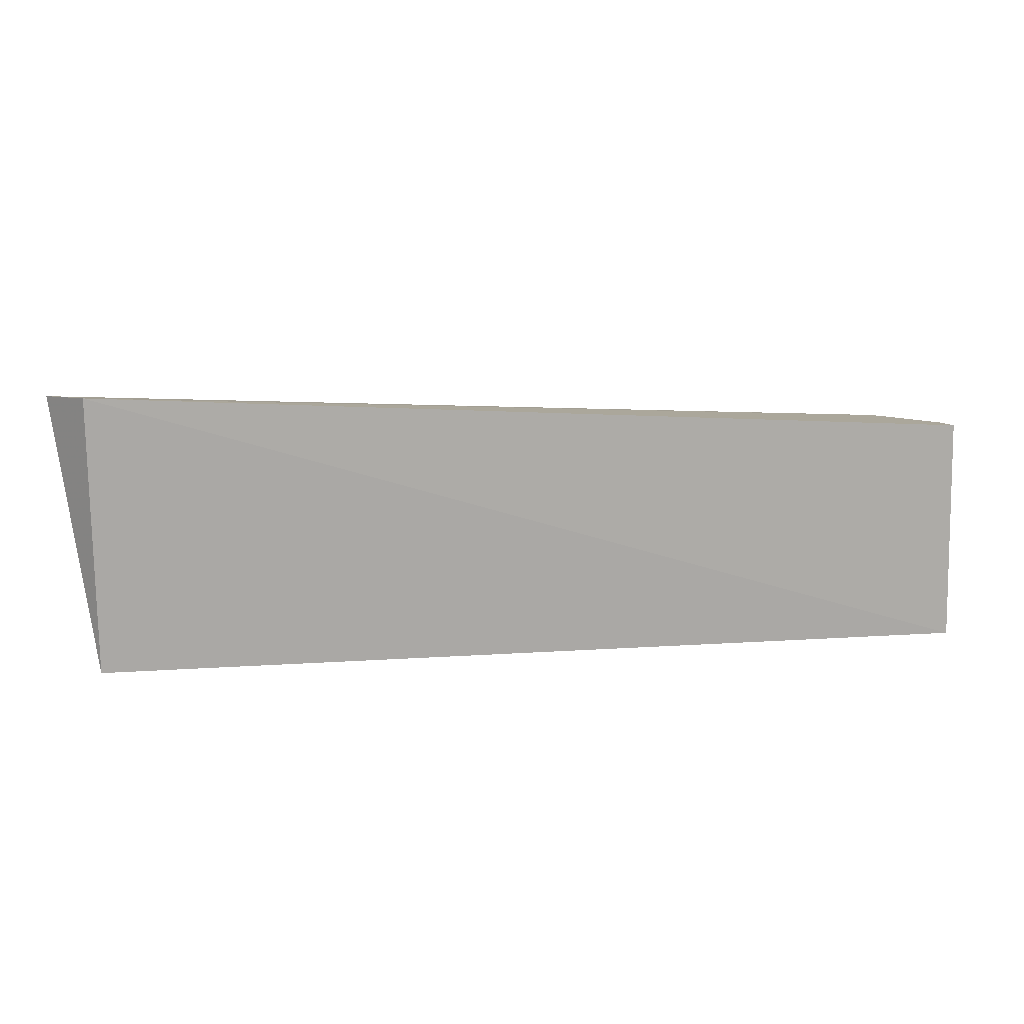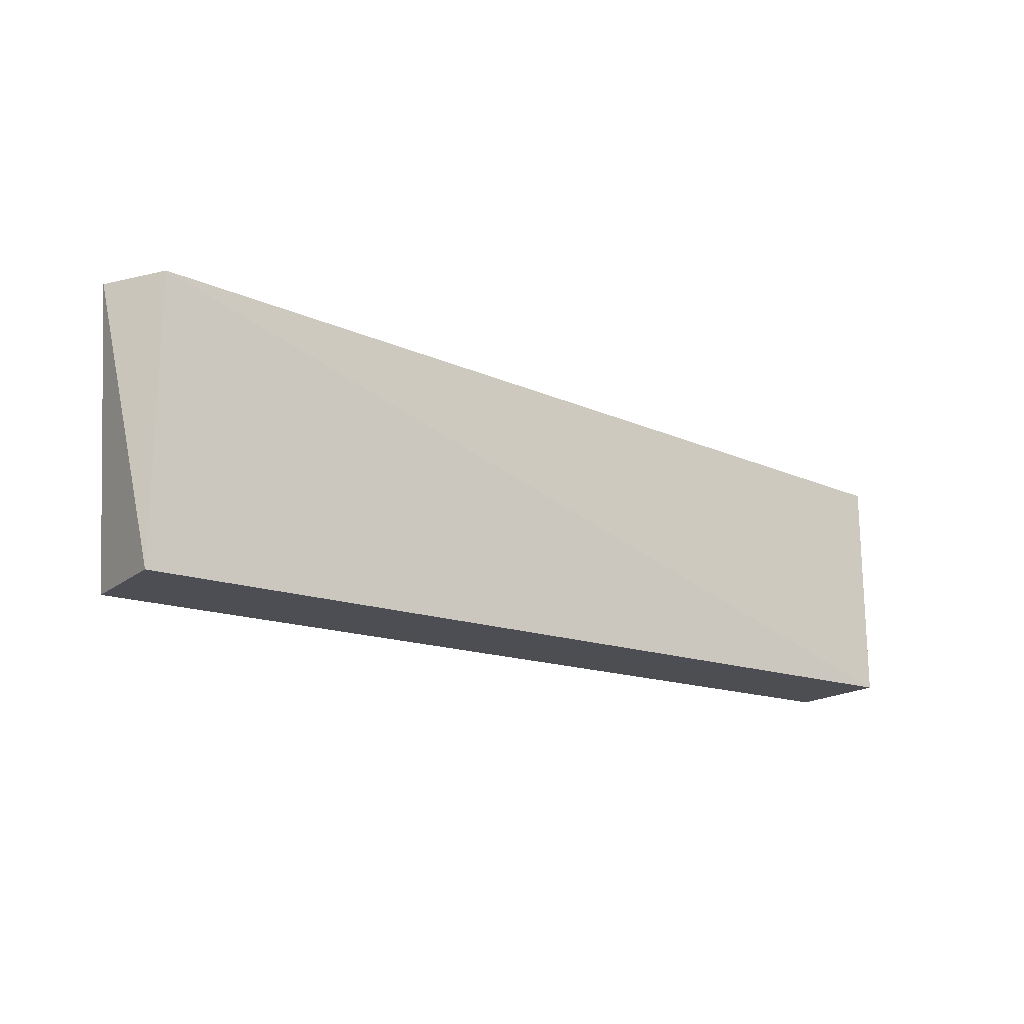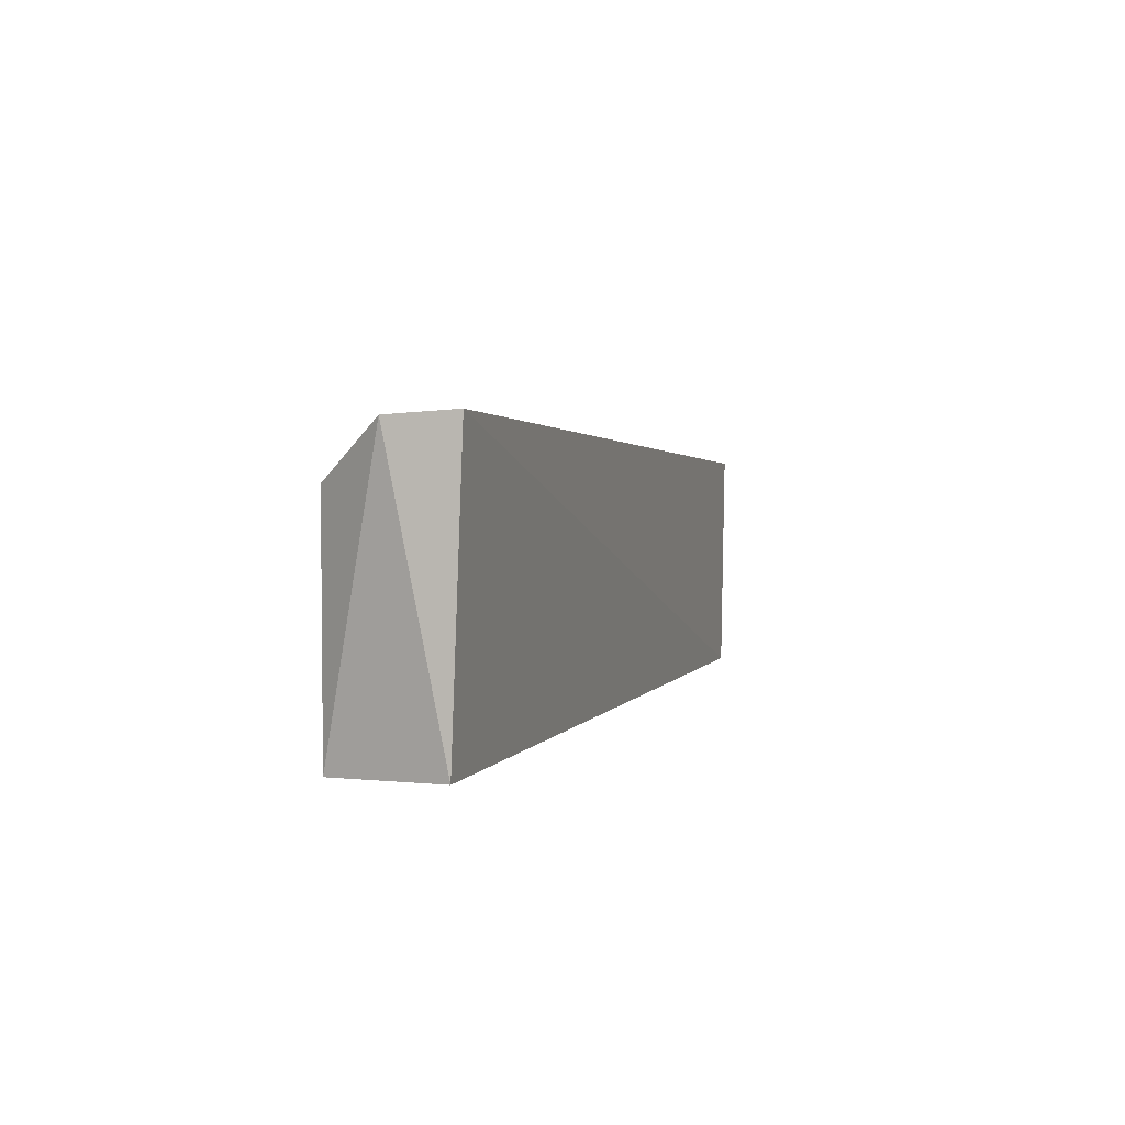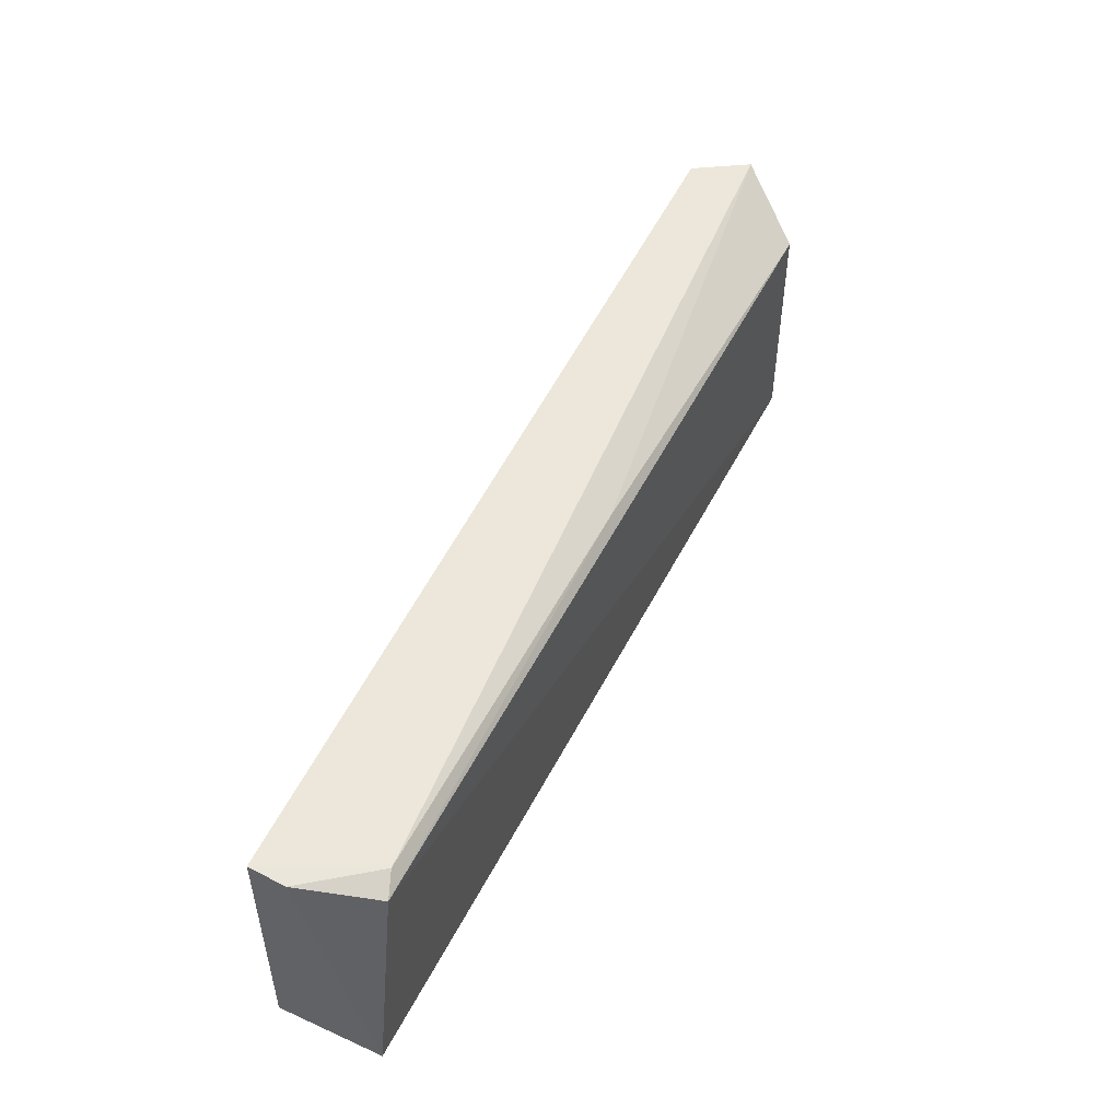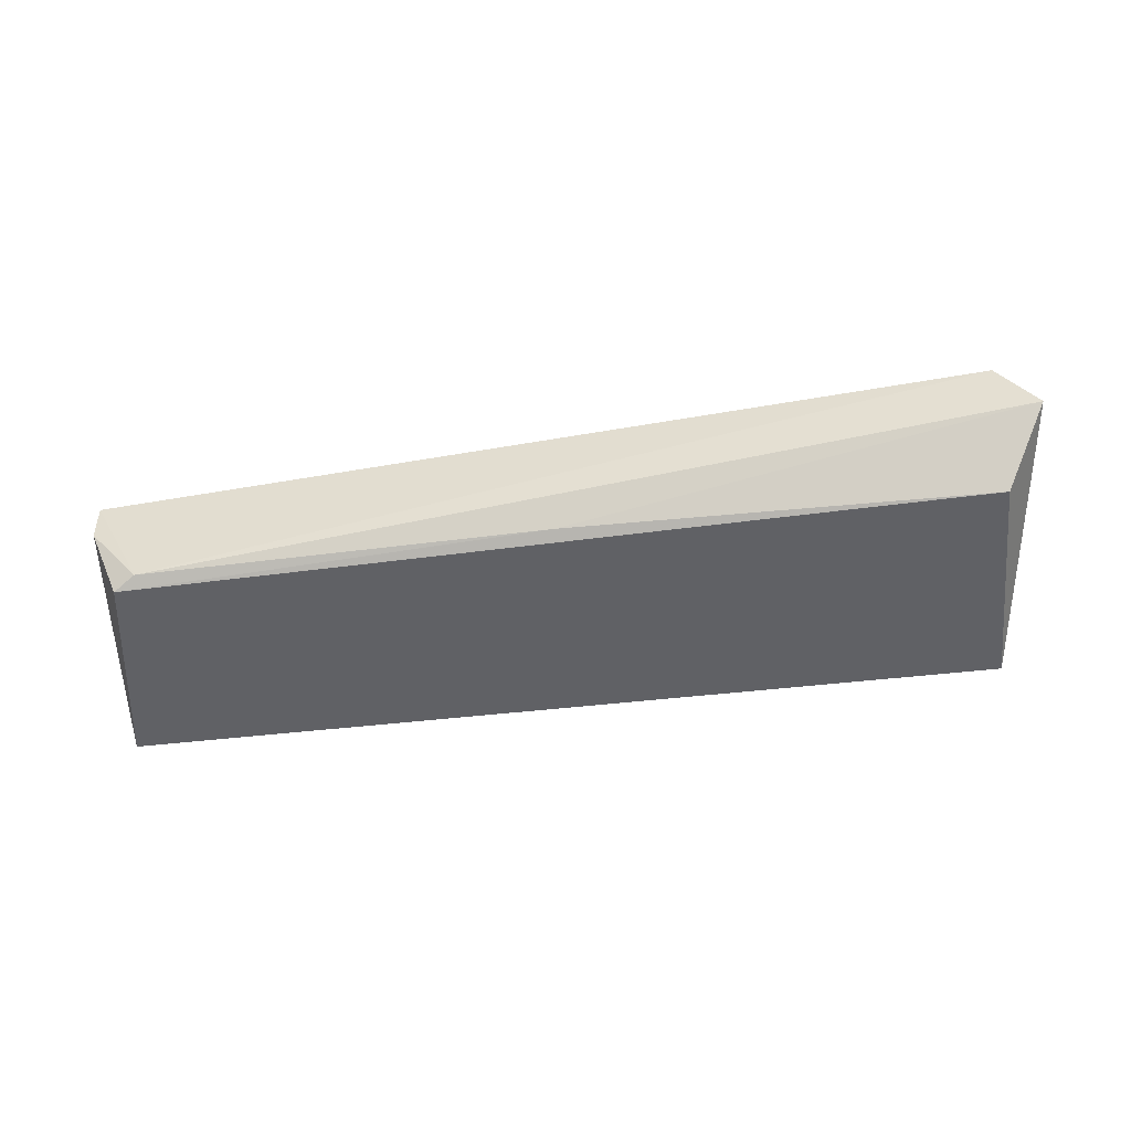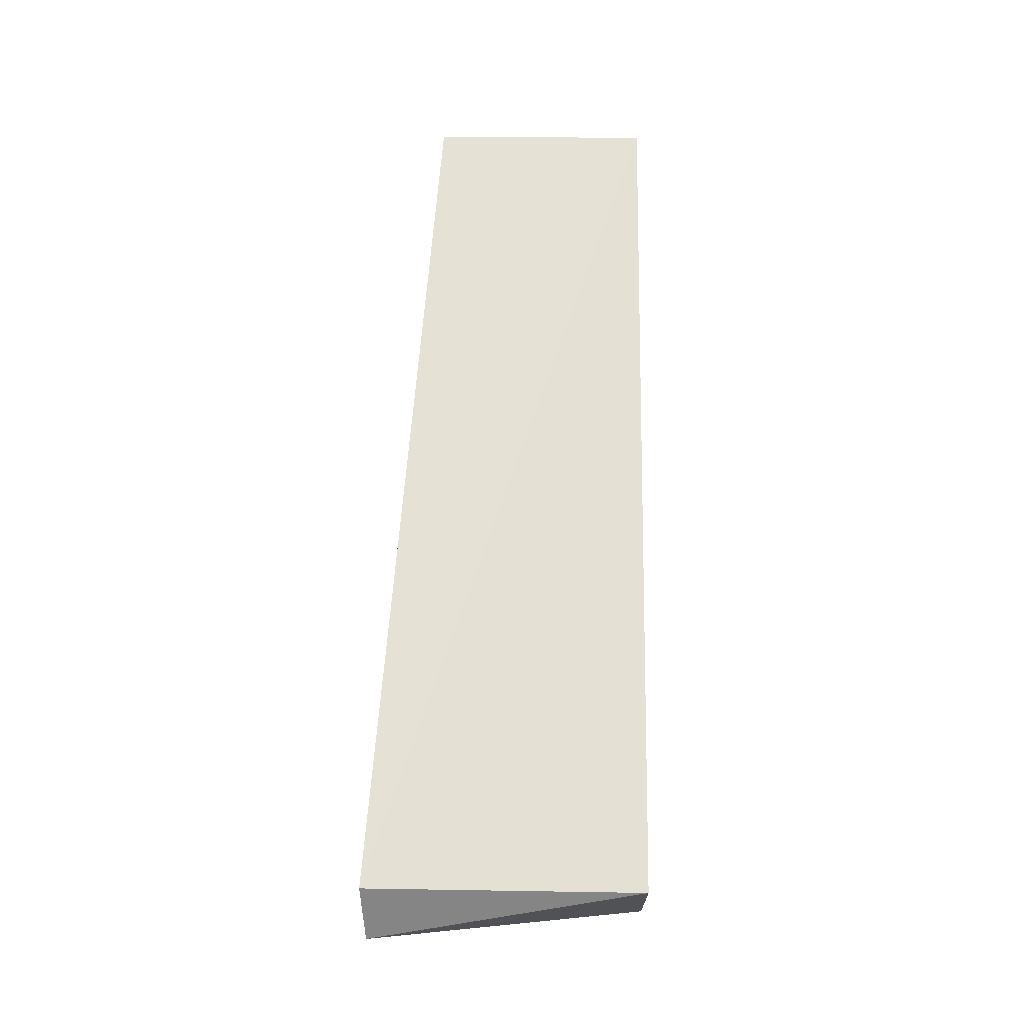
<metadata>
{"format":"obj","ext":"obj","renderer":"f3d","projection":"perspective","resolution":1024,"background":"white","views":[{"elev":12.7,"azim":171.0,"up":"+Z"},{"elev":-17.3,"azim":145.1,"up":"+Z"},{"elev":3.6,"azim":107.6,"up":"+Z"},{"elev":50.4,"azim":-63.8,"up":"+Z"},{"elev":-49.8,"azim":7.3,"up":"+Y"},{"elev":65.9,"azim":91.0,"up":"+Y"}]}
</metadata>
<code>
v 0.02508 -0.05522 0.02558
v 0.02858 -0.0598 0.02515
v 0.02481 -0.05632 0.0003395
v -0.05536 -0.0563 0.0004151
v -0.05013 -0.0651 0.02047
v -0.0548 -0.05589 0.02091
v 0.02454 -0.0658 0.000345
v -0.05536 -0.06573 0.0004249
v 0.02487 -0.06566 0.02053
v -0.05486 -0.05916 0.02061
v -0.0133 -0.06513 0.02096
v -0.0521 -0.06587 0.01938
f 1 2 3
f 1 3 4
f 5 2 1
f 6 5 1
f 6 1 4
f 7 3 2
f 7 4 3
f 8 4 7
f 9 7 2
f 10 6 4
f 10 4 8
f 10 5 6
f 11 9 2
f 11 2 5
f 12 8 7
f 12 7 9
f 12 10 8
f 12 5 10
f 12 11 5
f 12 9 11

</code>
